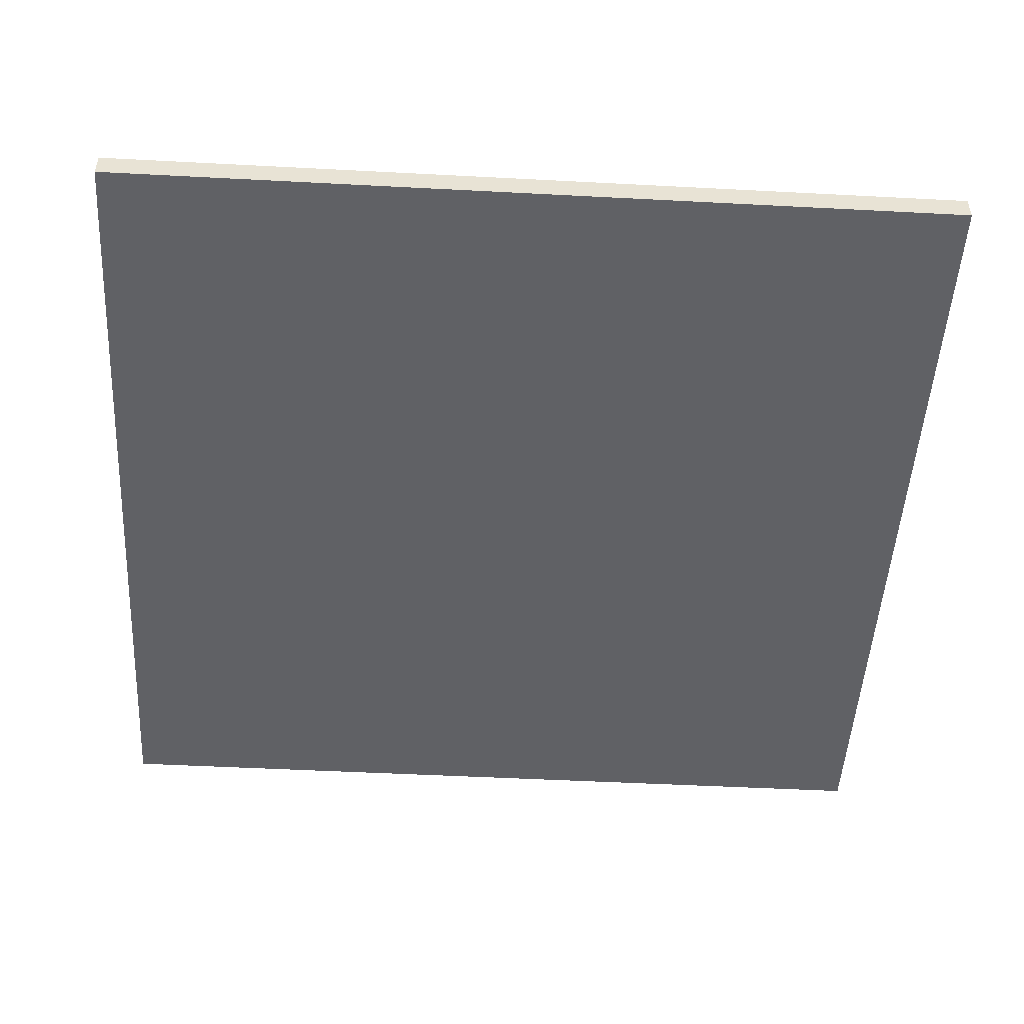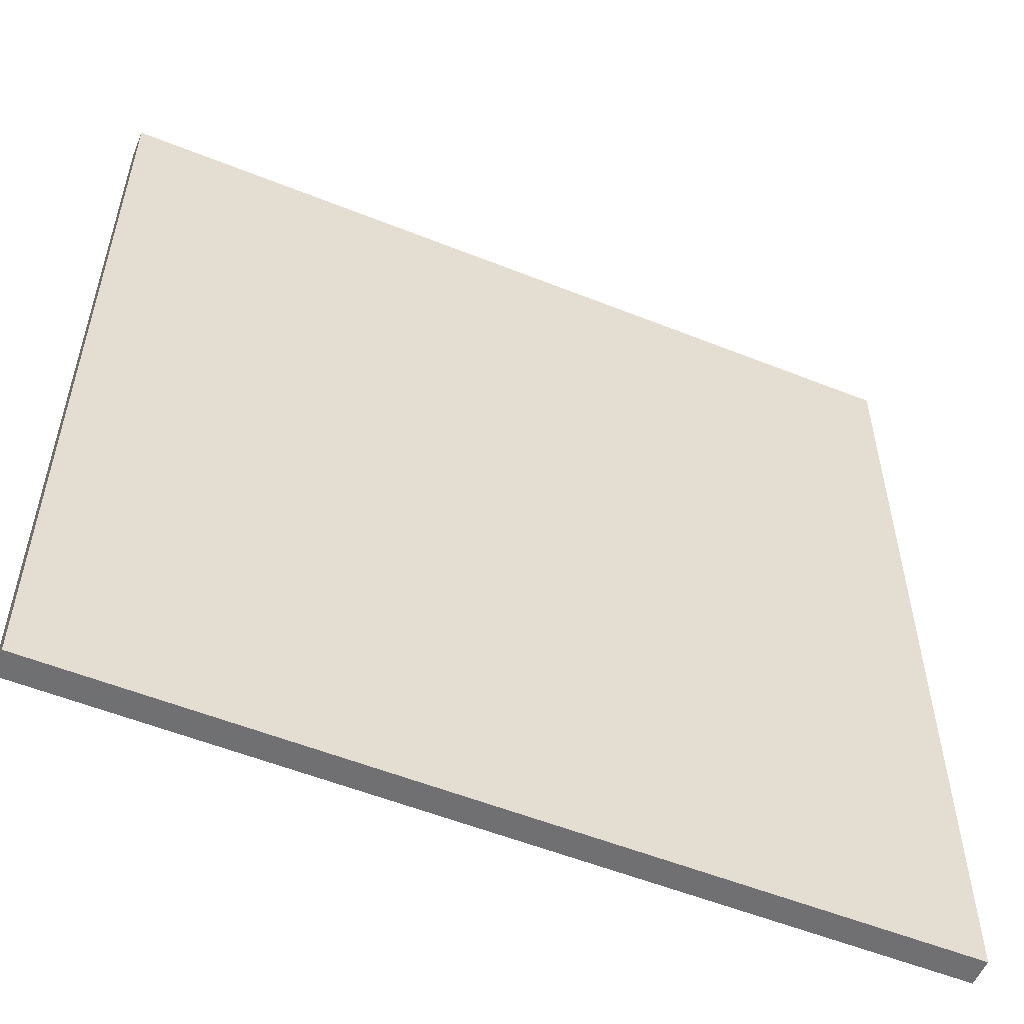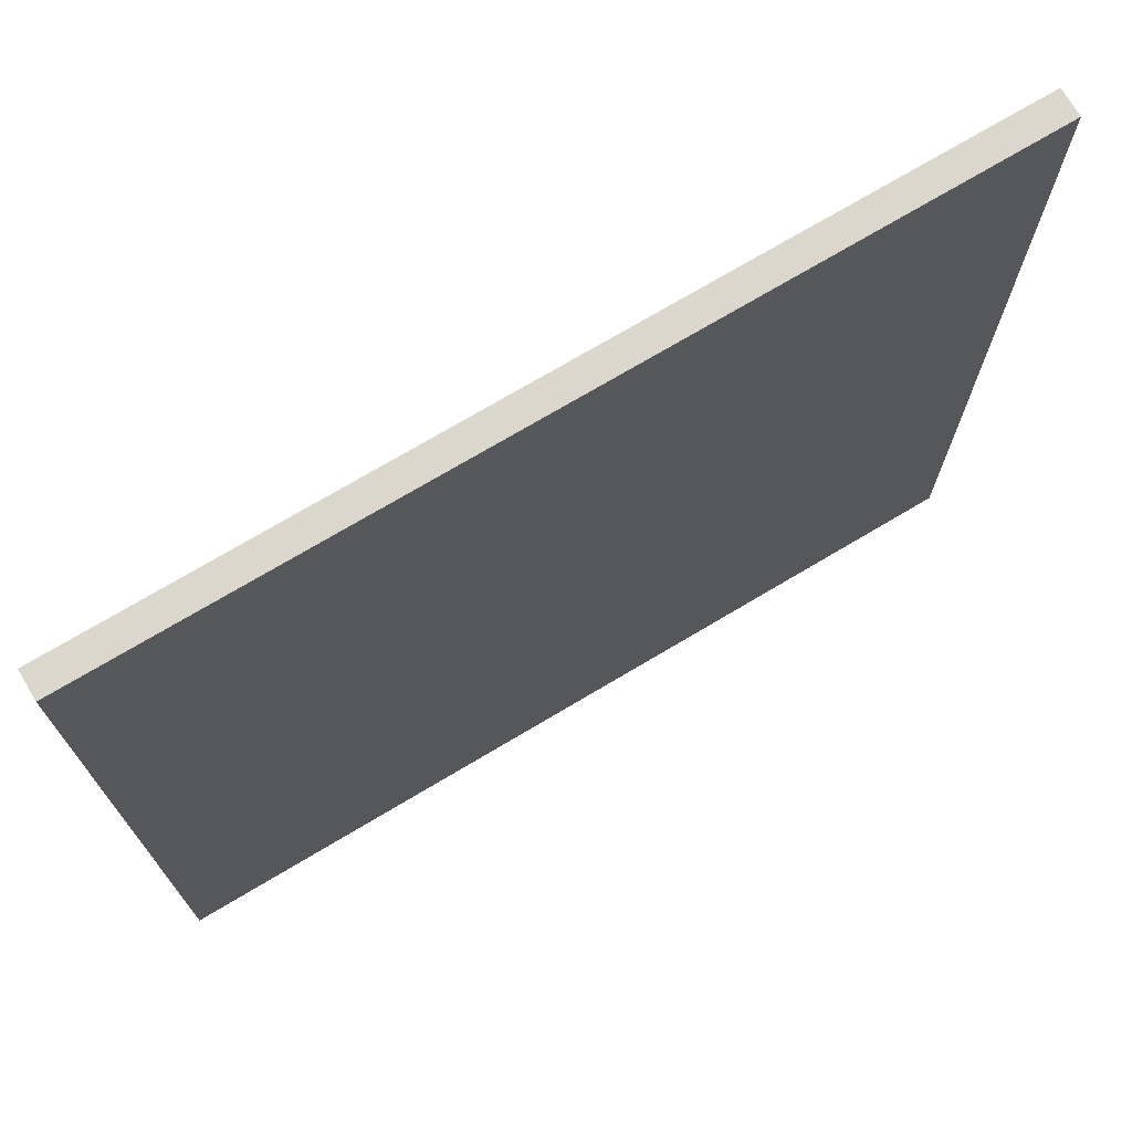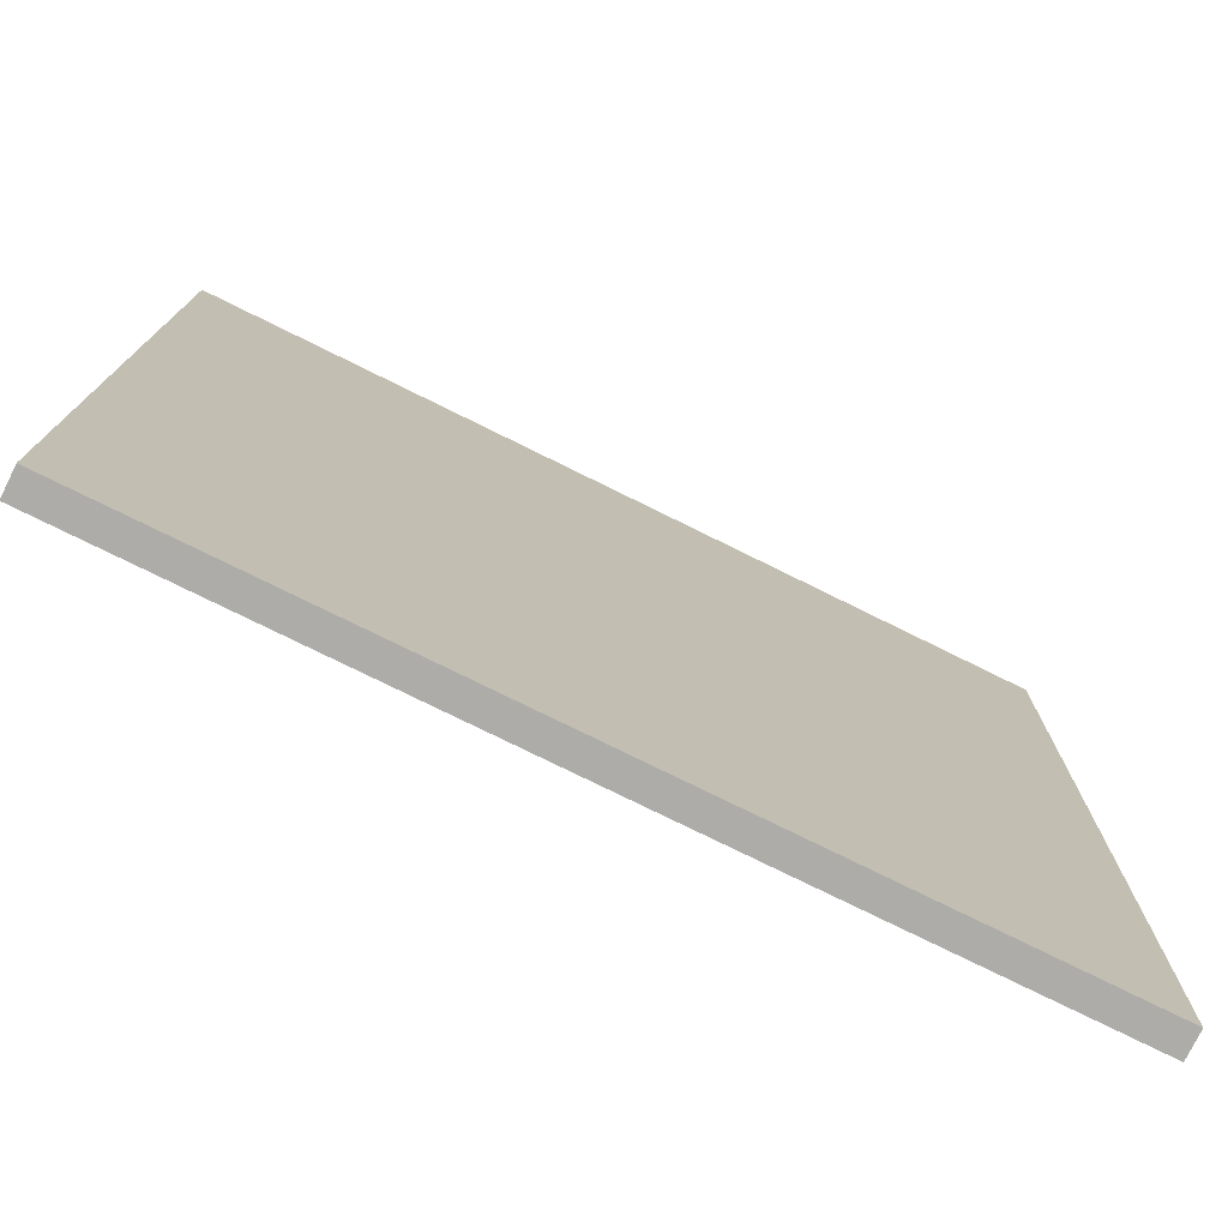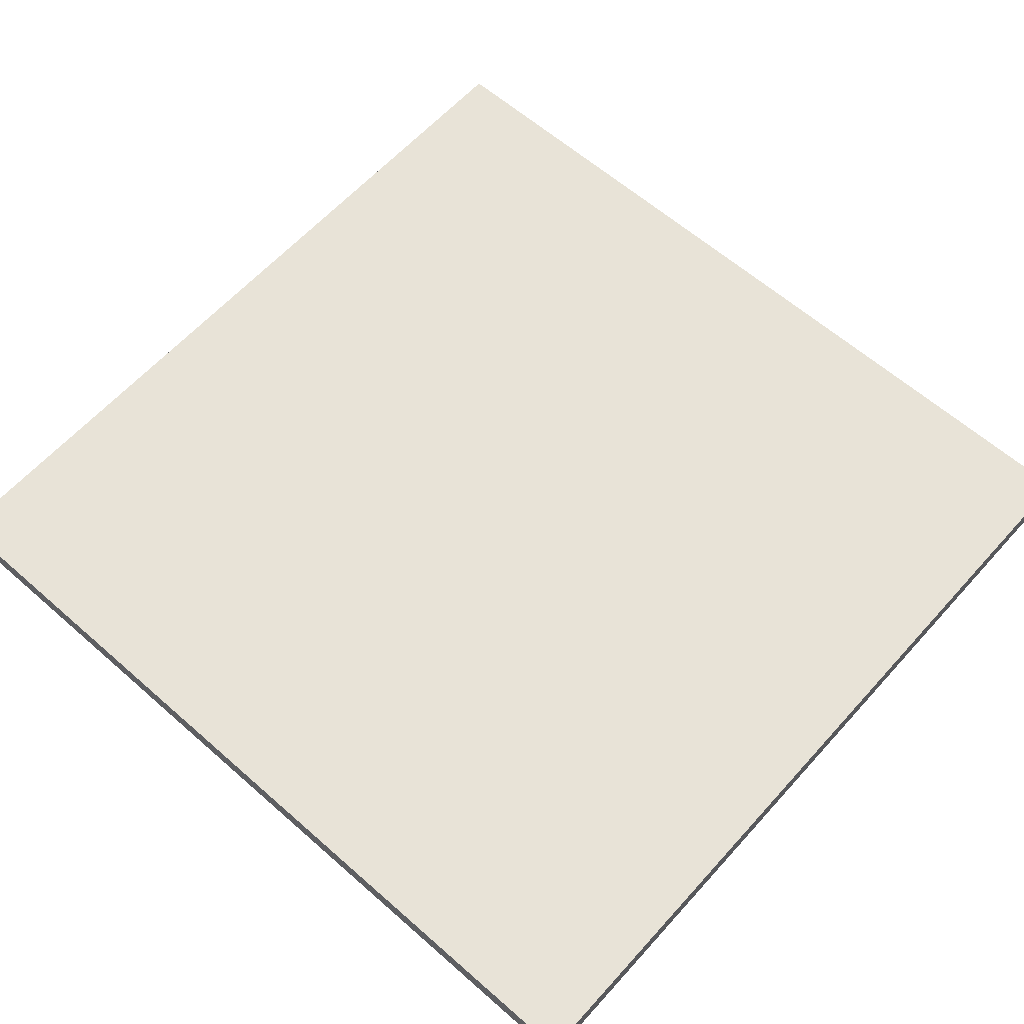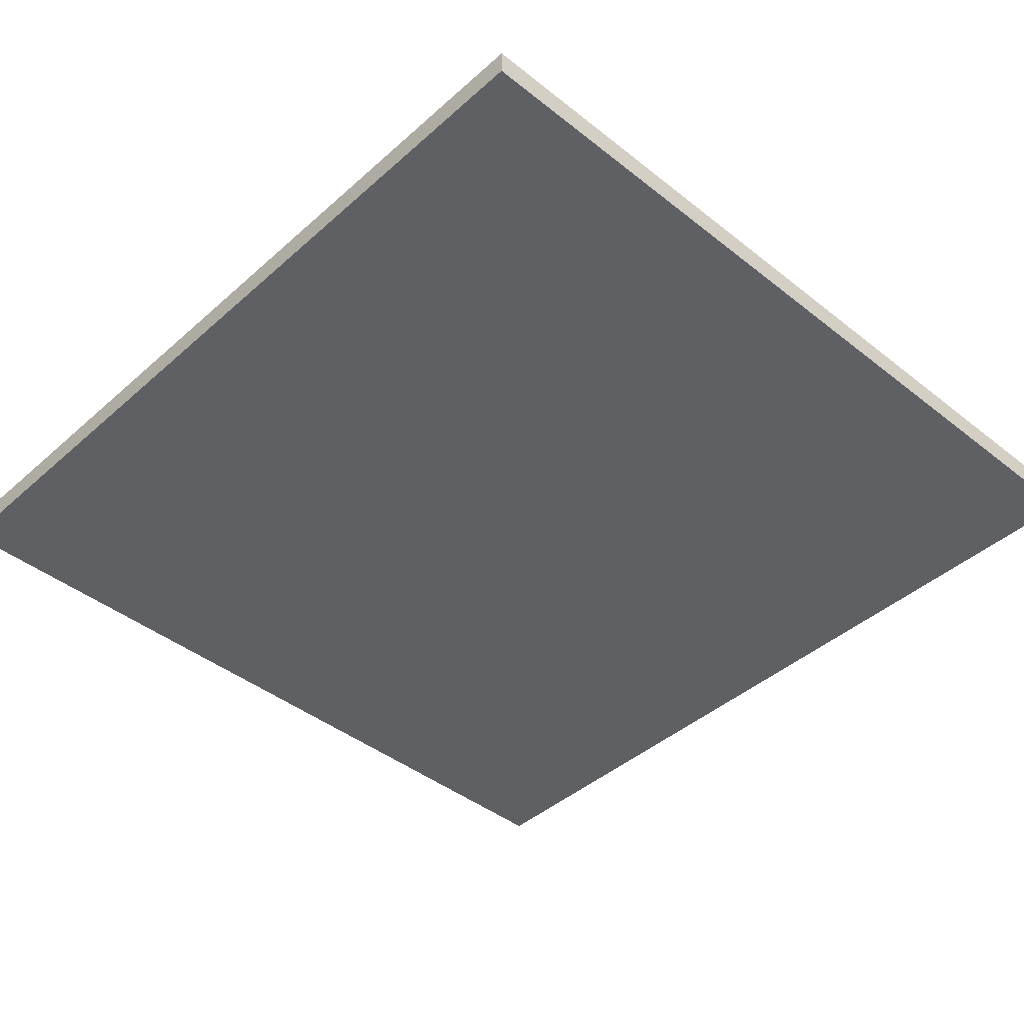
<metadata>
{"format":"obj","ext":"obj","renderer":"f3d","projection":"perspective","resolution":1024,"background":"white","views":[{"elev":-49.8,"azim":-93.3,"up":"+Y"},{"elev":-55.0,"azim":-22.9,"up":"+Z"},{"elev":73.0,"azim":149.2,"up":"+Z"},{"elev":-76.7,"azim":-26.3,"up":"+Z"},{"elev":61.5,"azim":-48.2,"up":"+Y"},{"elev":-42.4,"azim":136.6,"up":"+Y"}]}
</metadata>
<code>
o Cube
v 8.385 -0.2651 -8.595
v 8.385 -0.2651 8.595
v -8.385 -0.2651 8.595
v -8.385 -0.2651 -8.595
v 8.385 0.2651 -8.595
v 8.385 0.2651 8.595
v -8.385 0.2651 8.595
v -8.385 0.2651 -8.595
f 1 2 3 4
f 5 8 7 6
f 1 5 6 2
f 2 6 7 3
f 3 7 8 4
f 5 1 4 8

</code>
